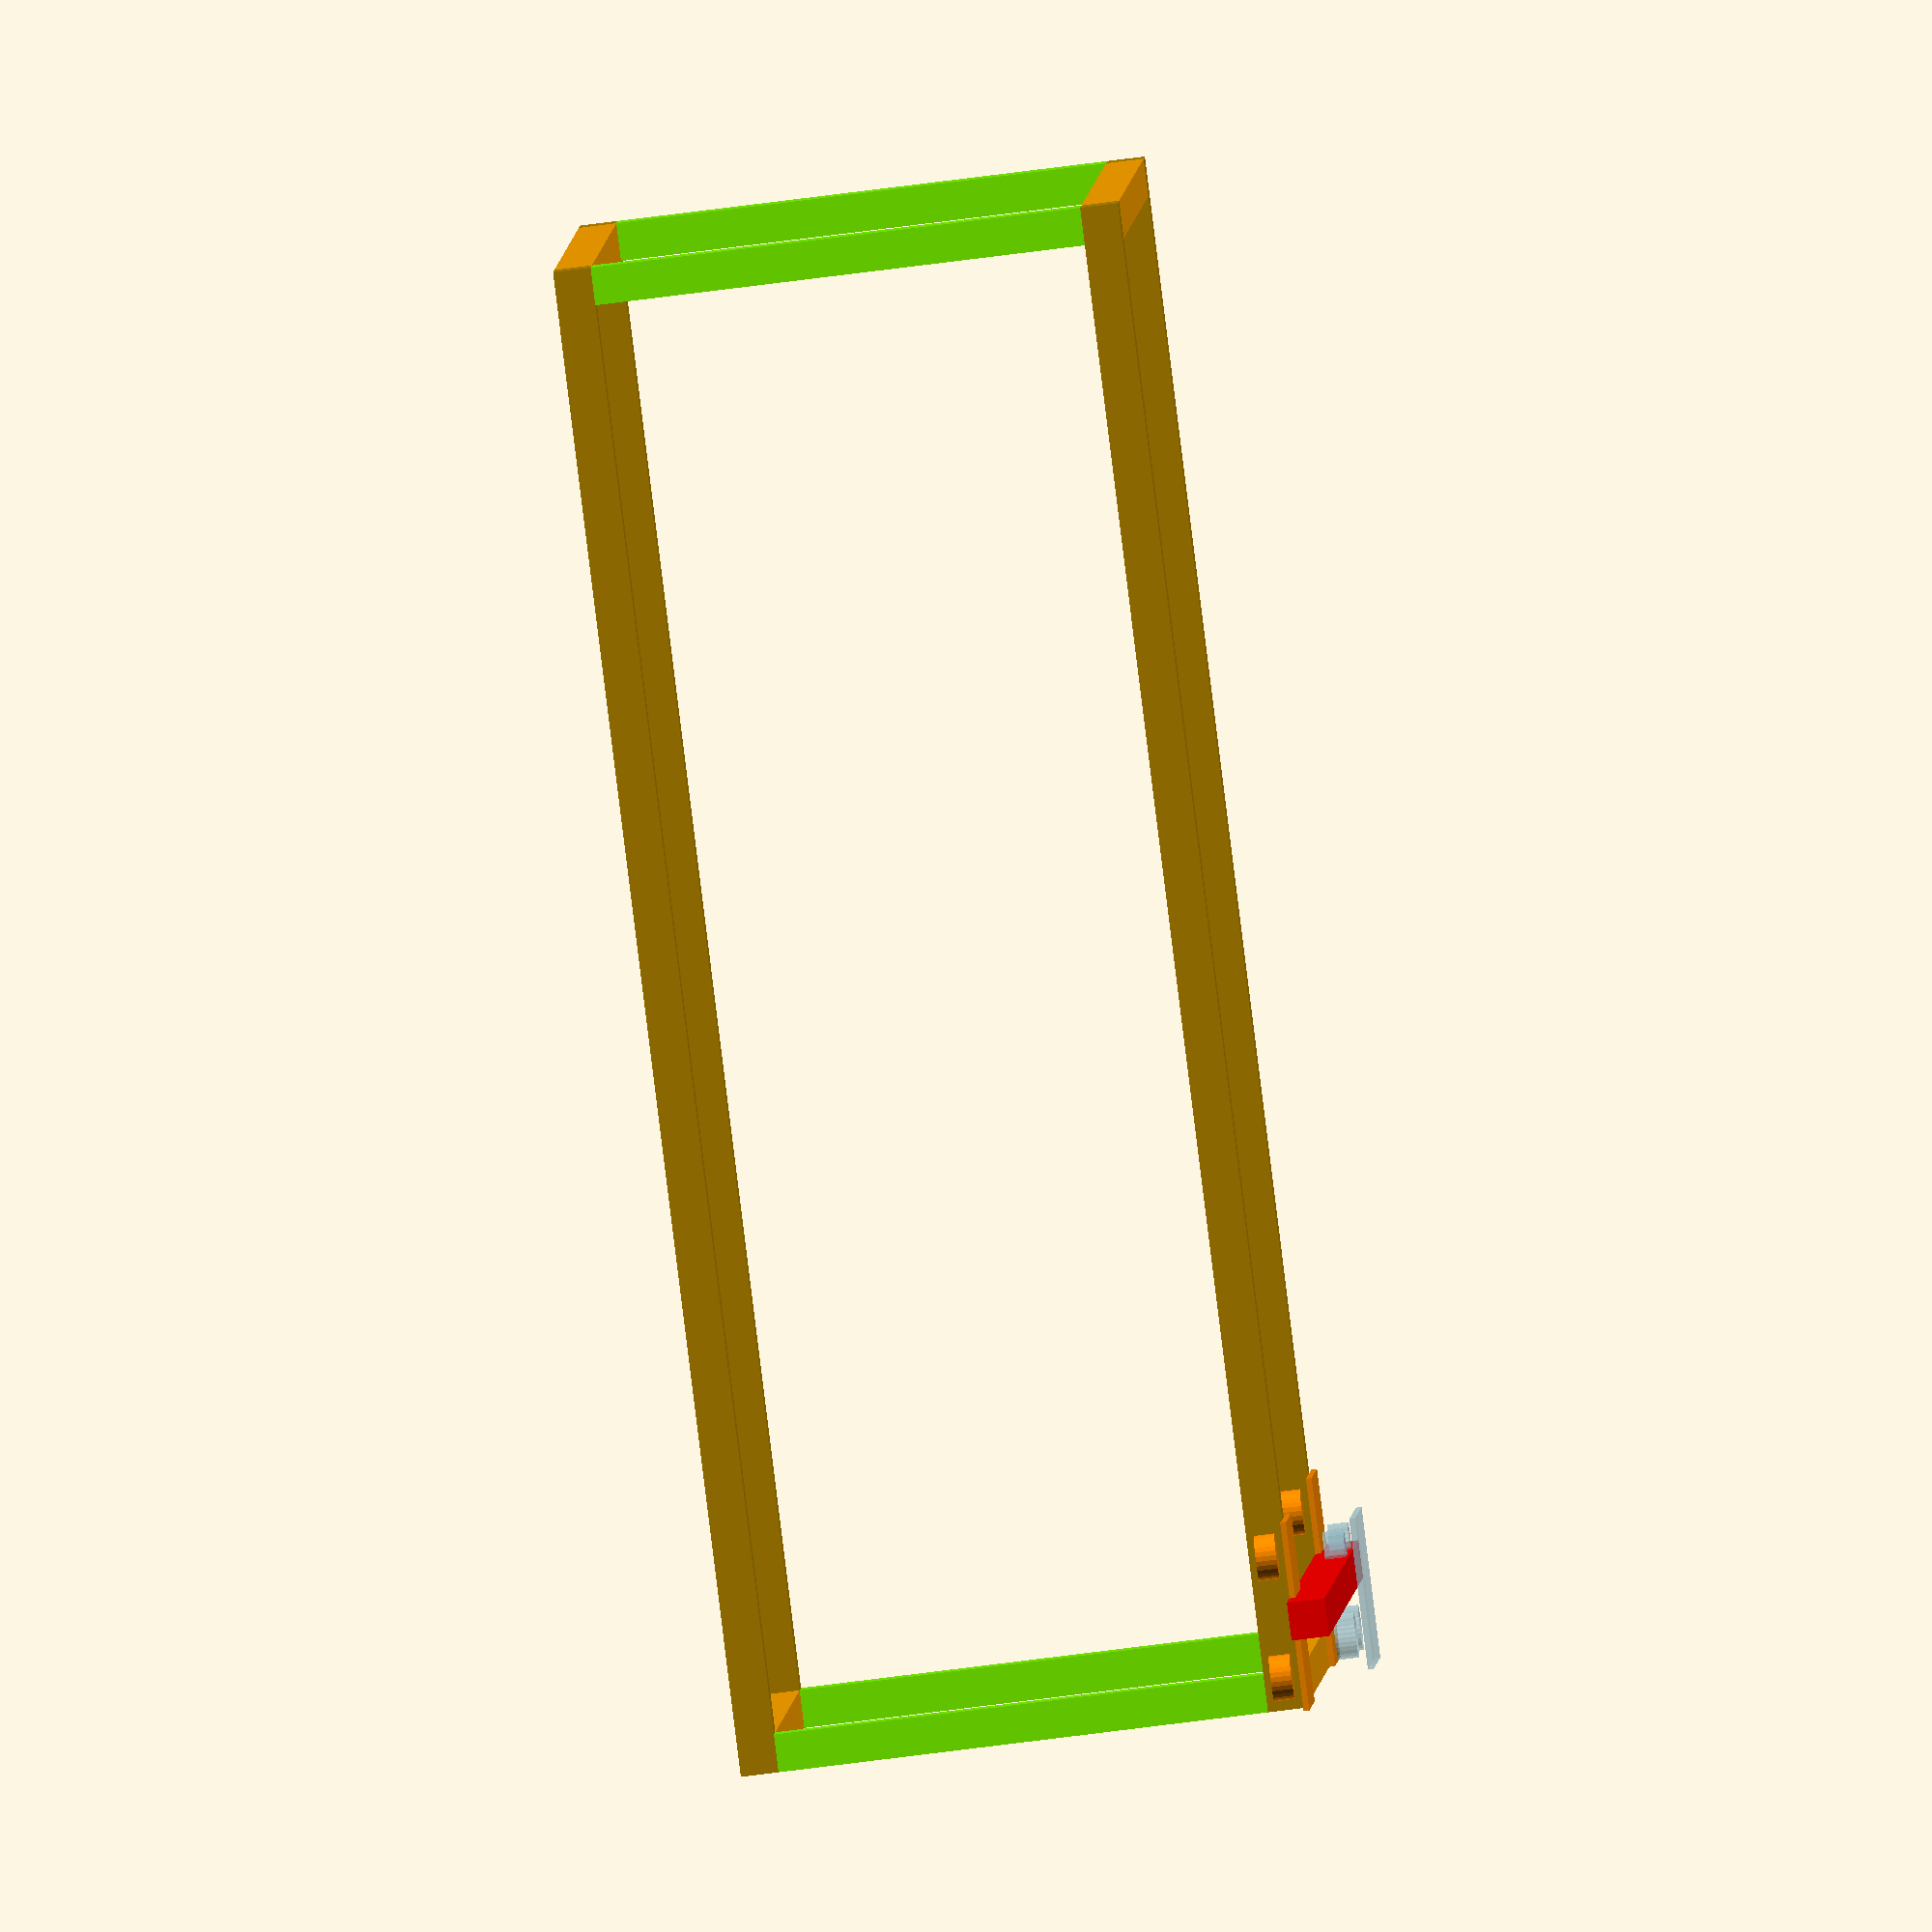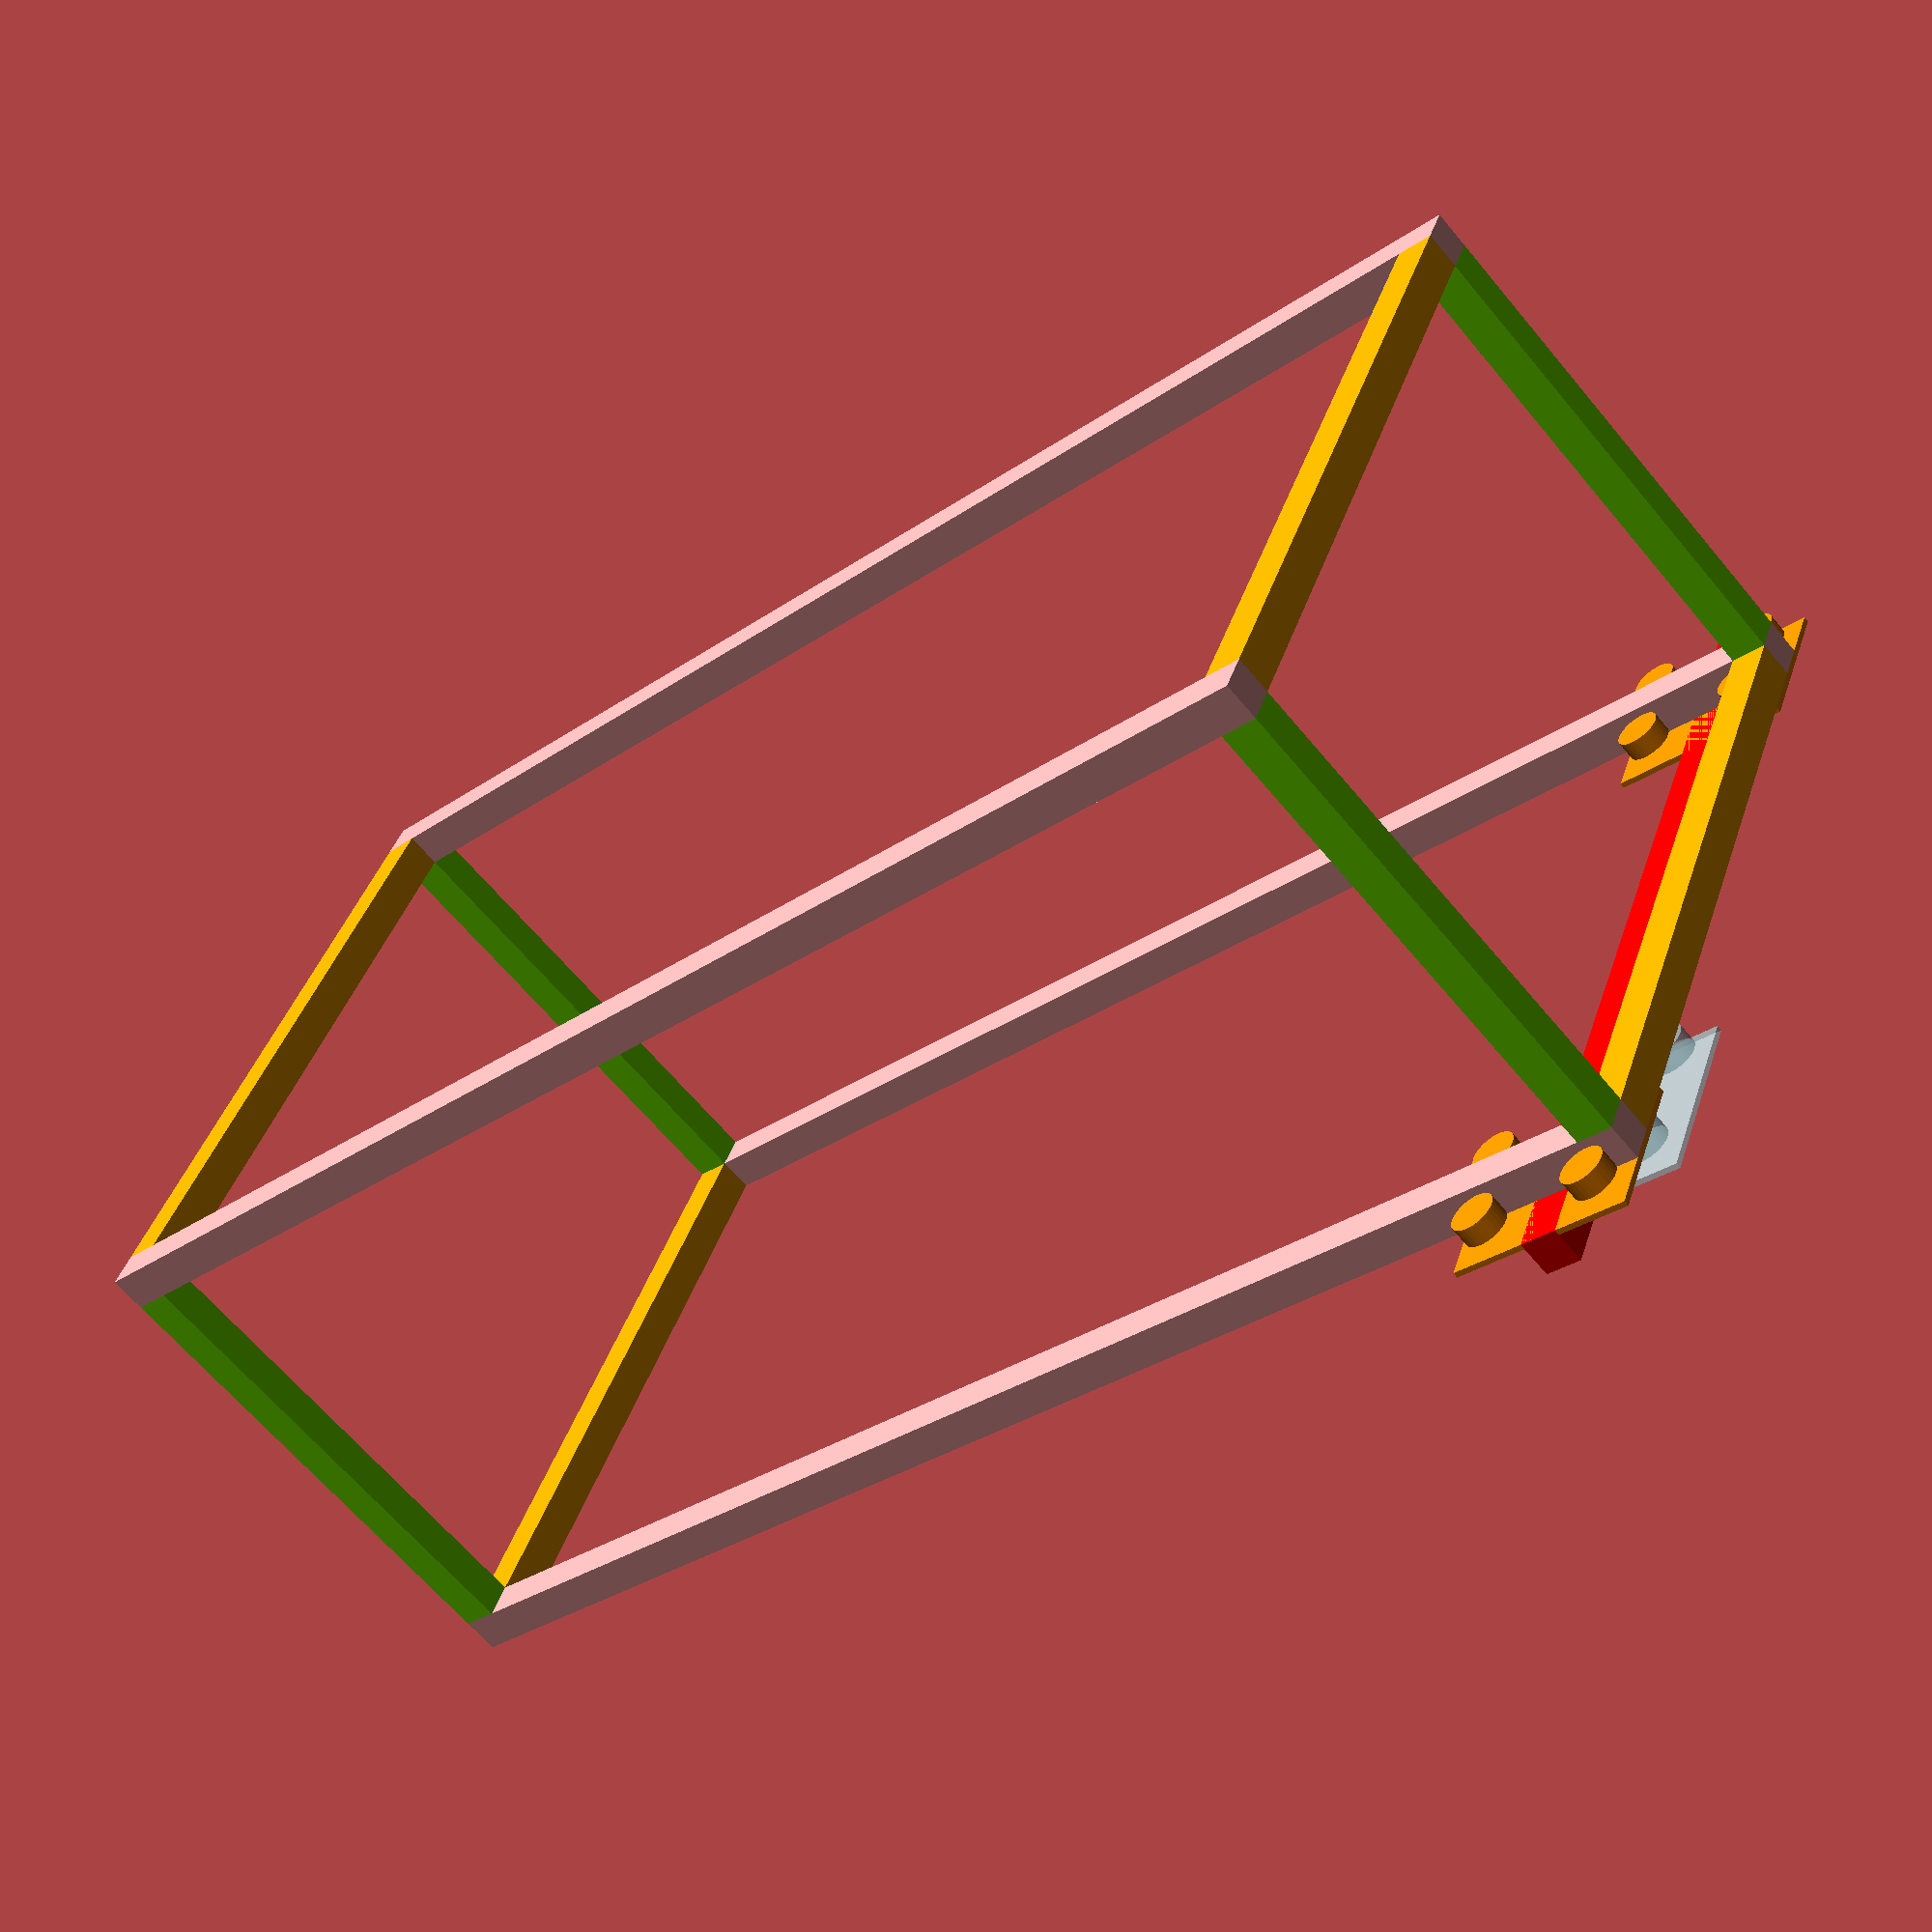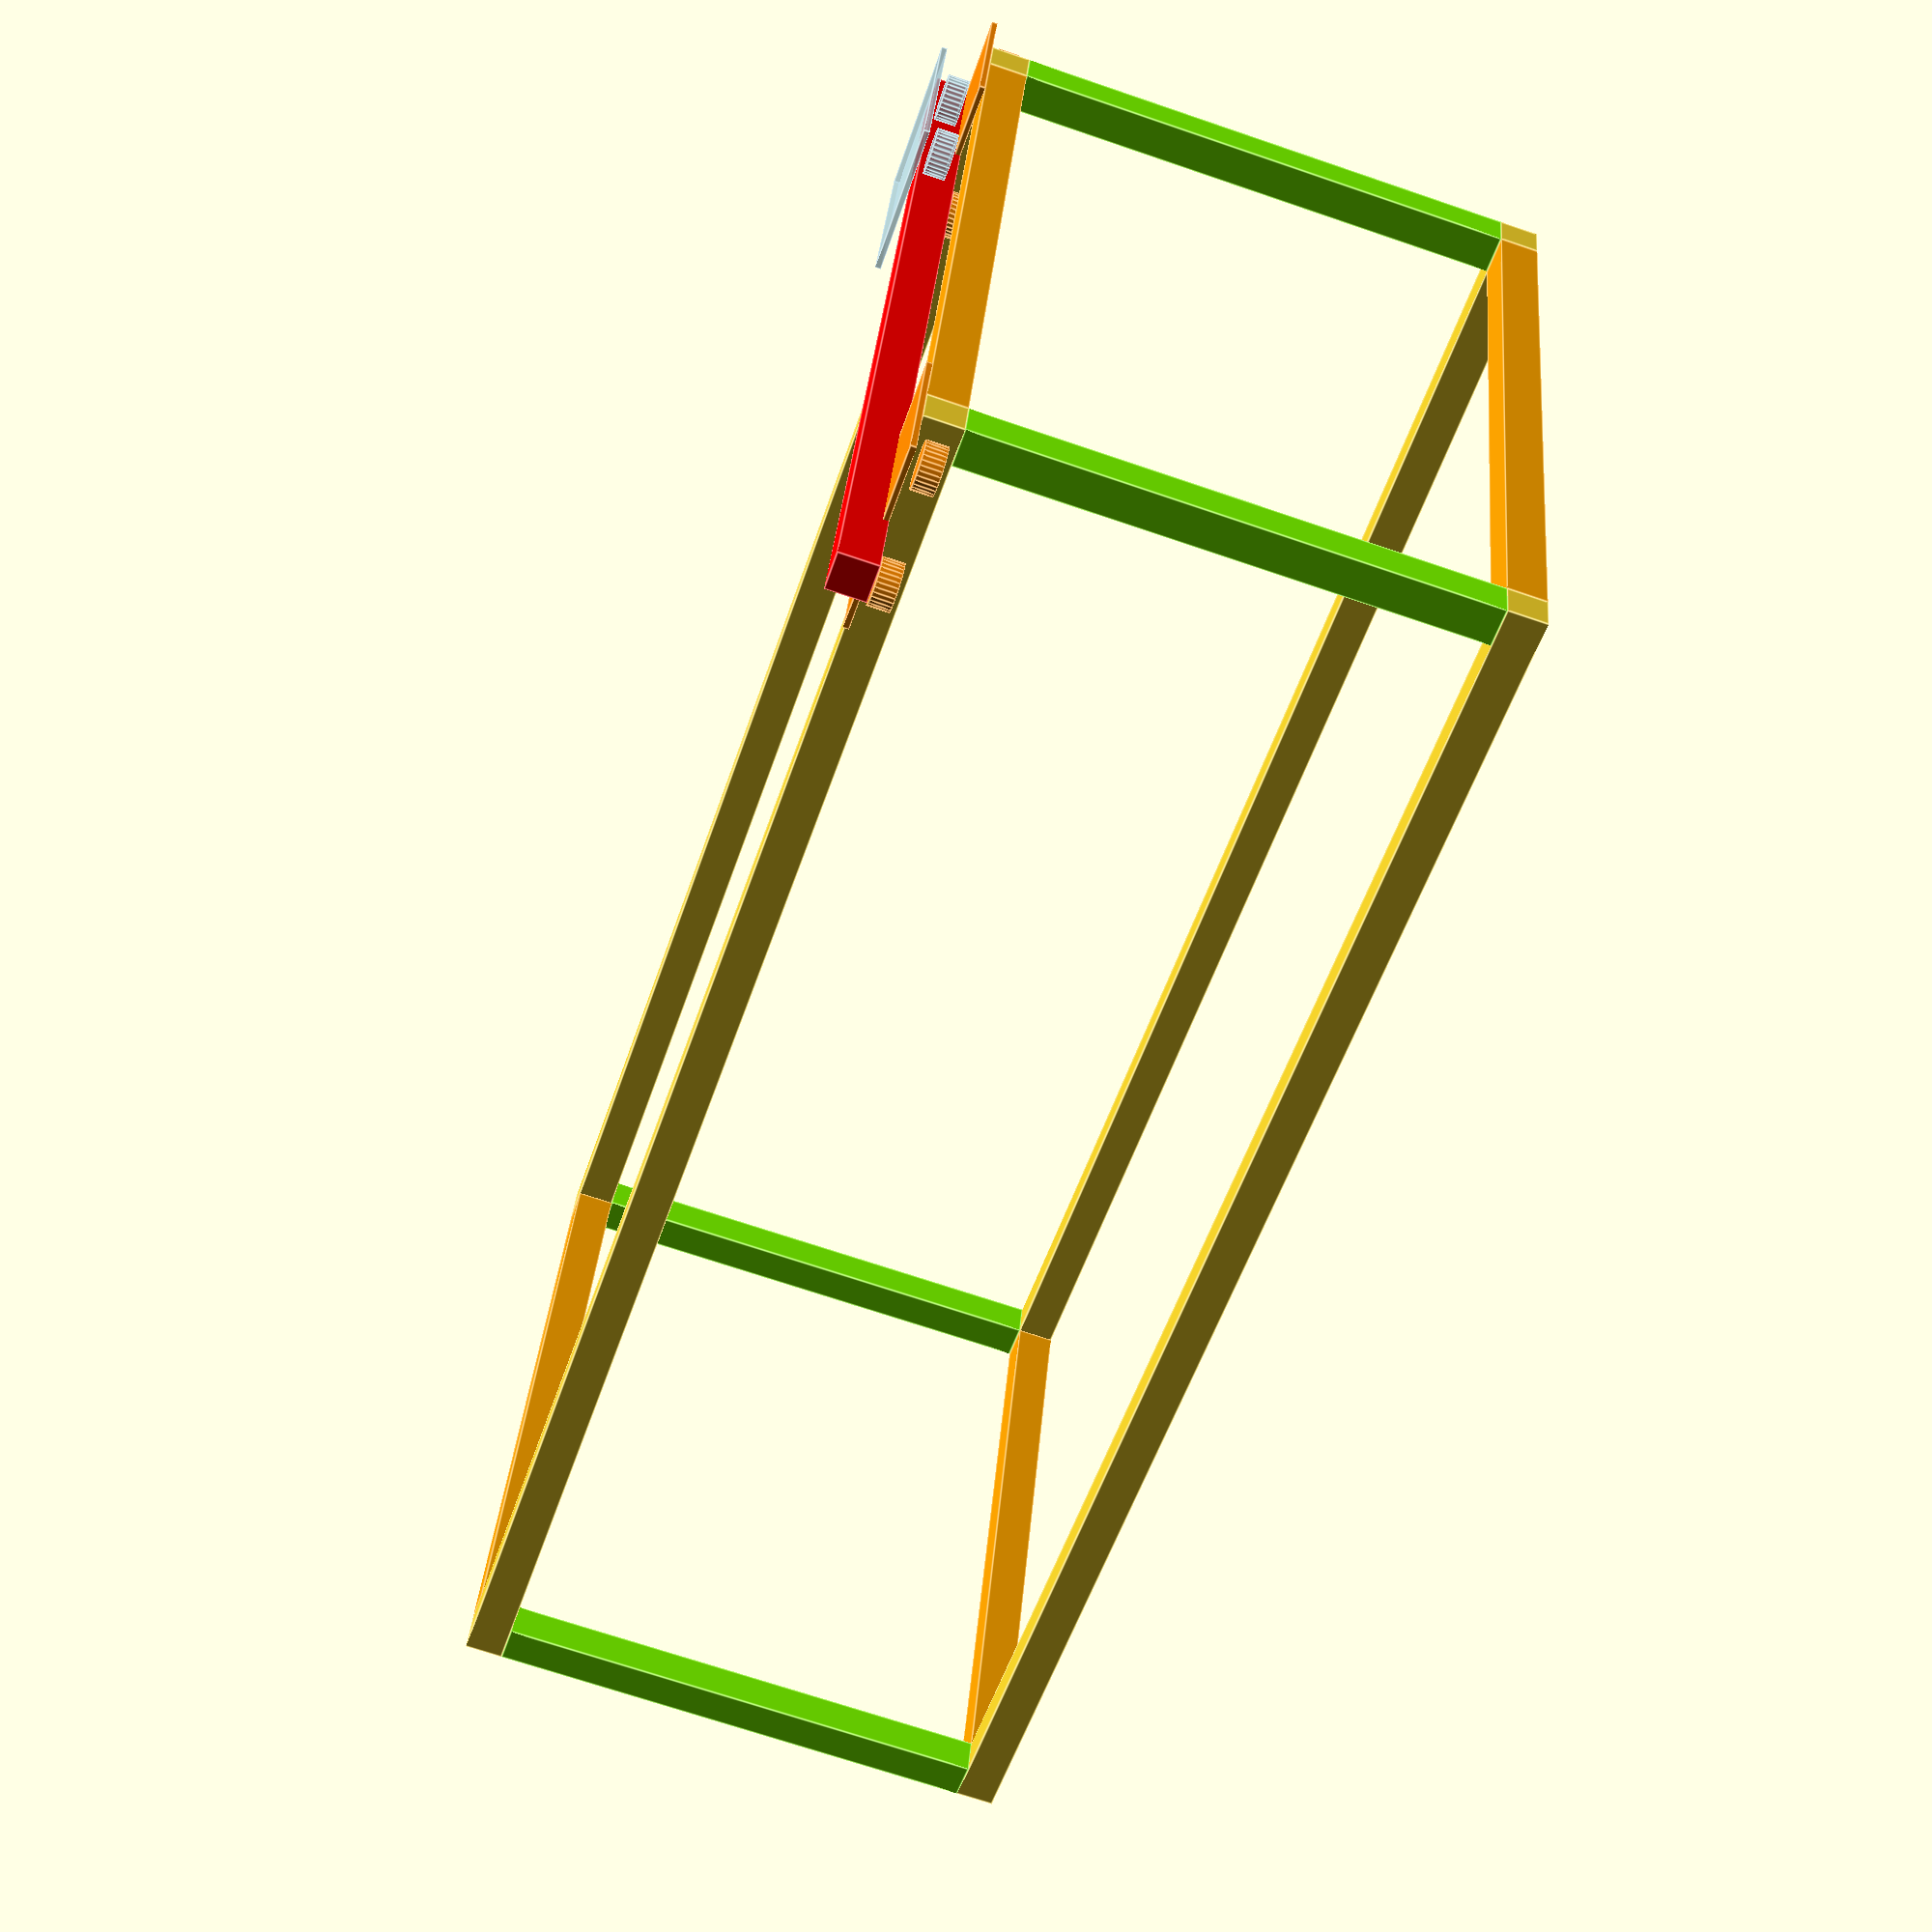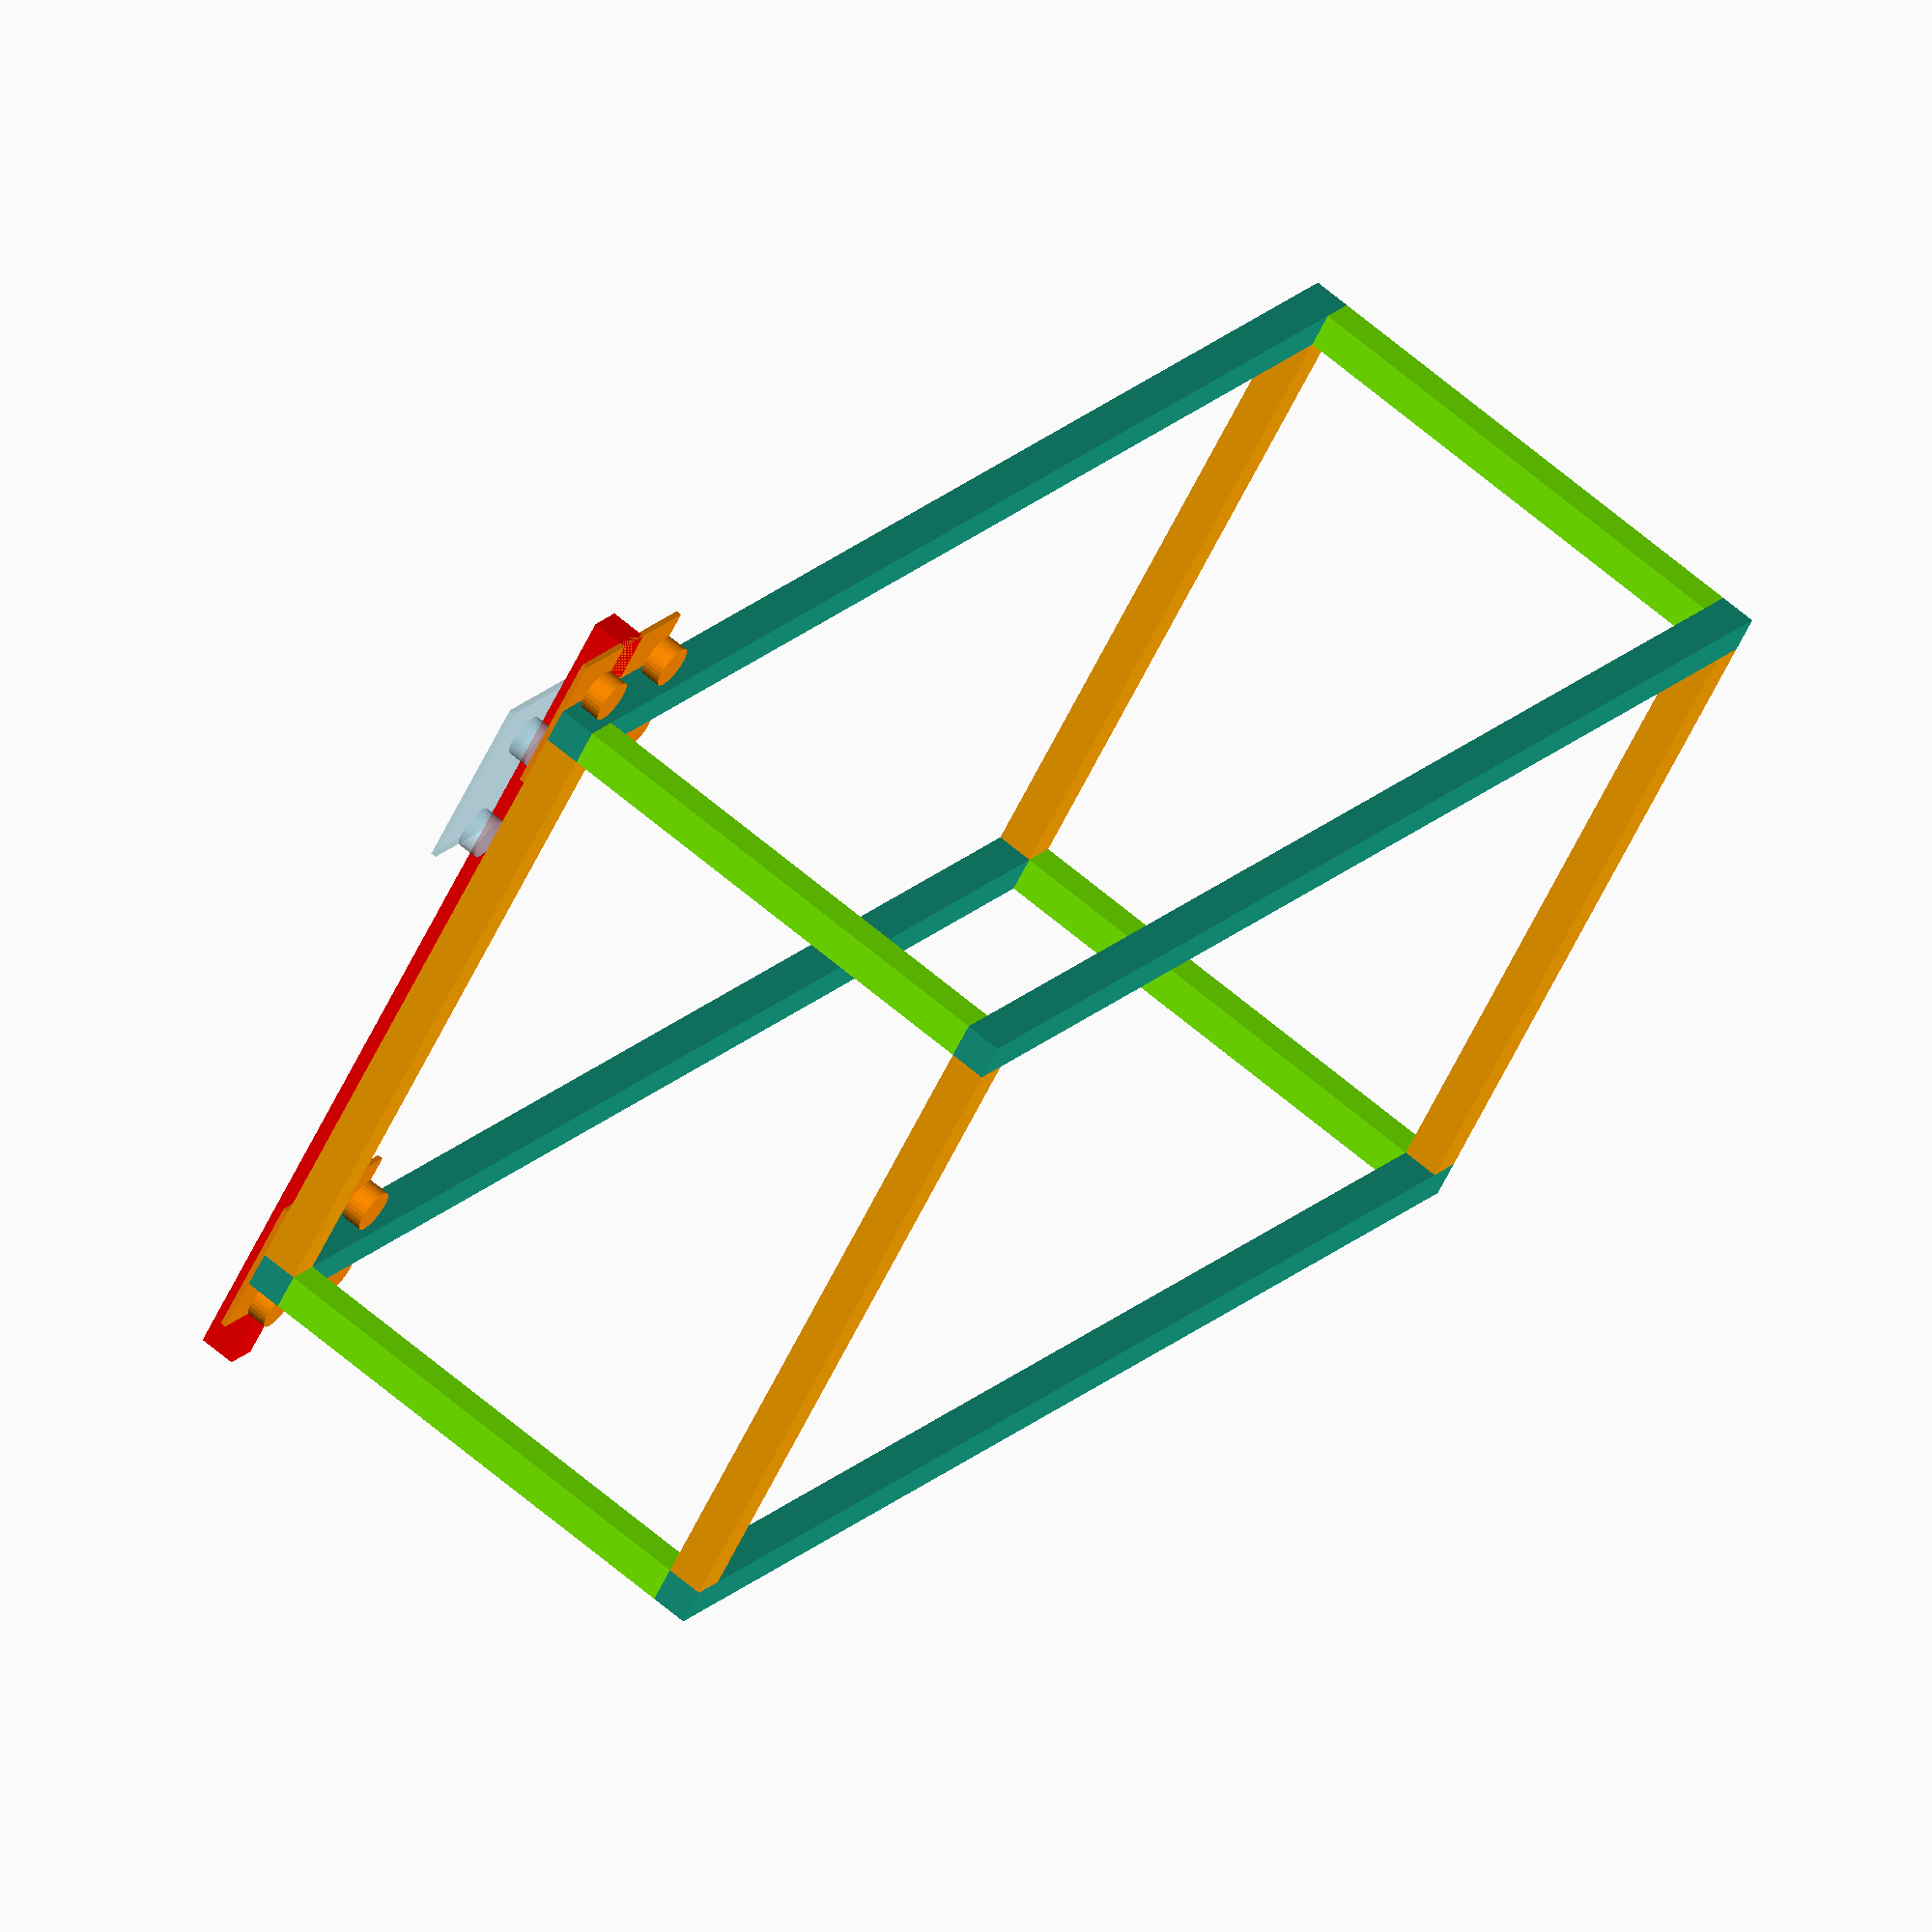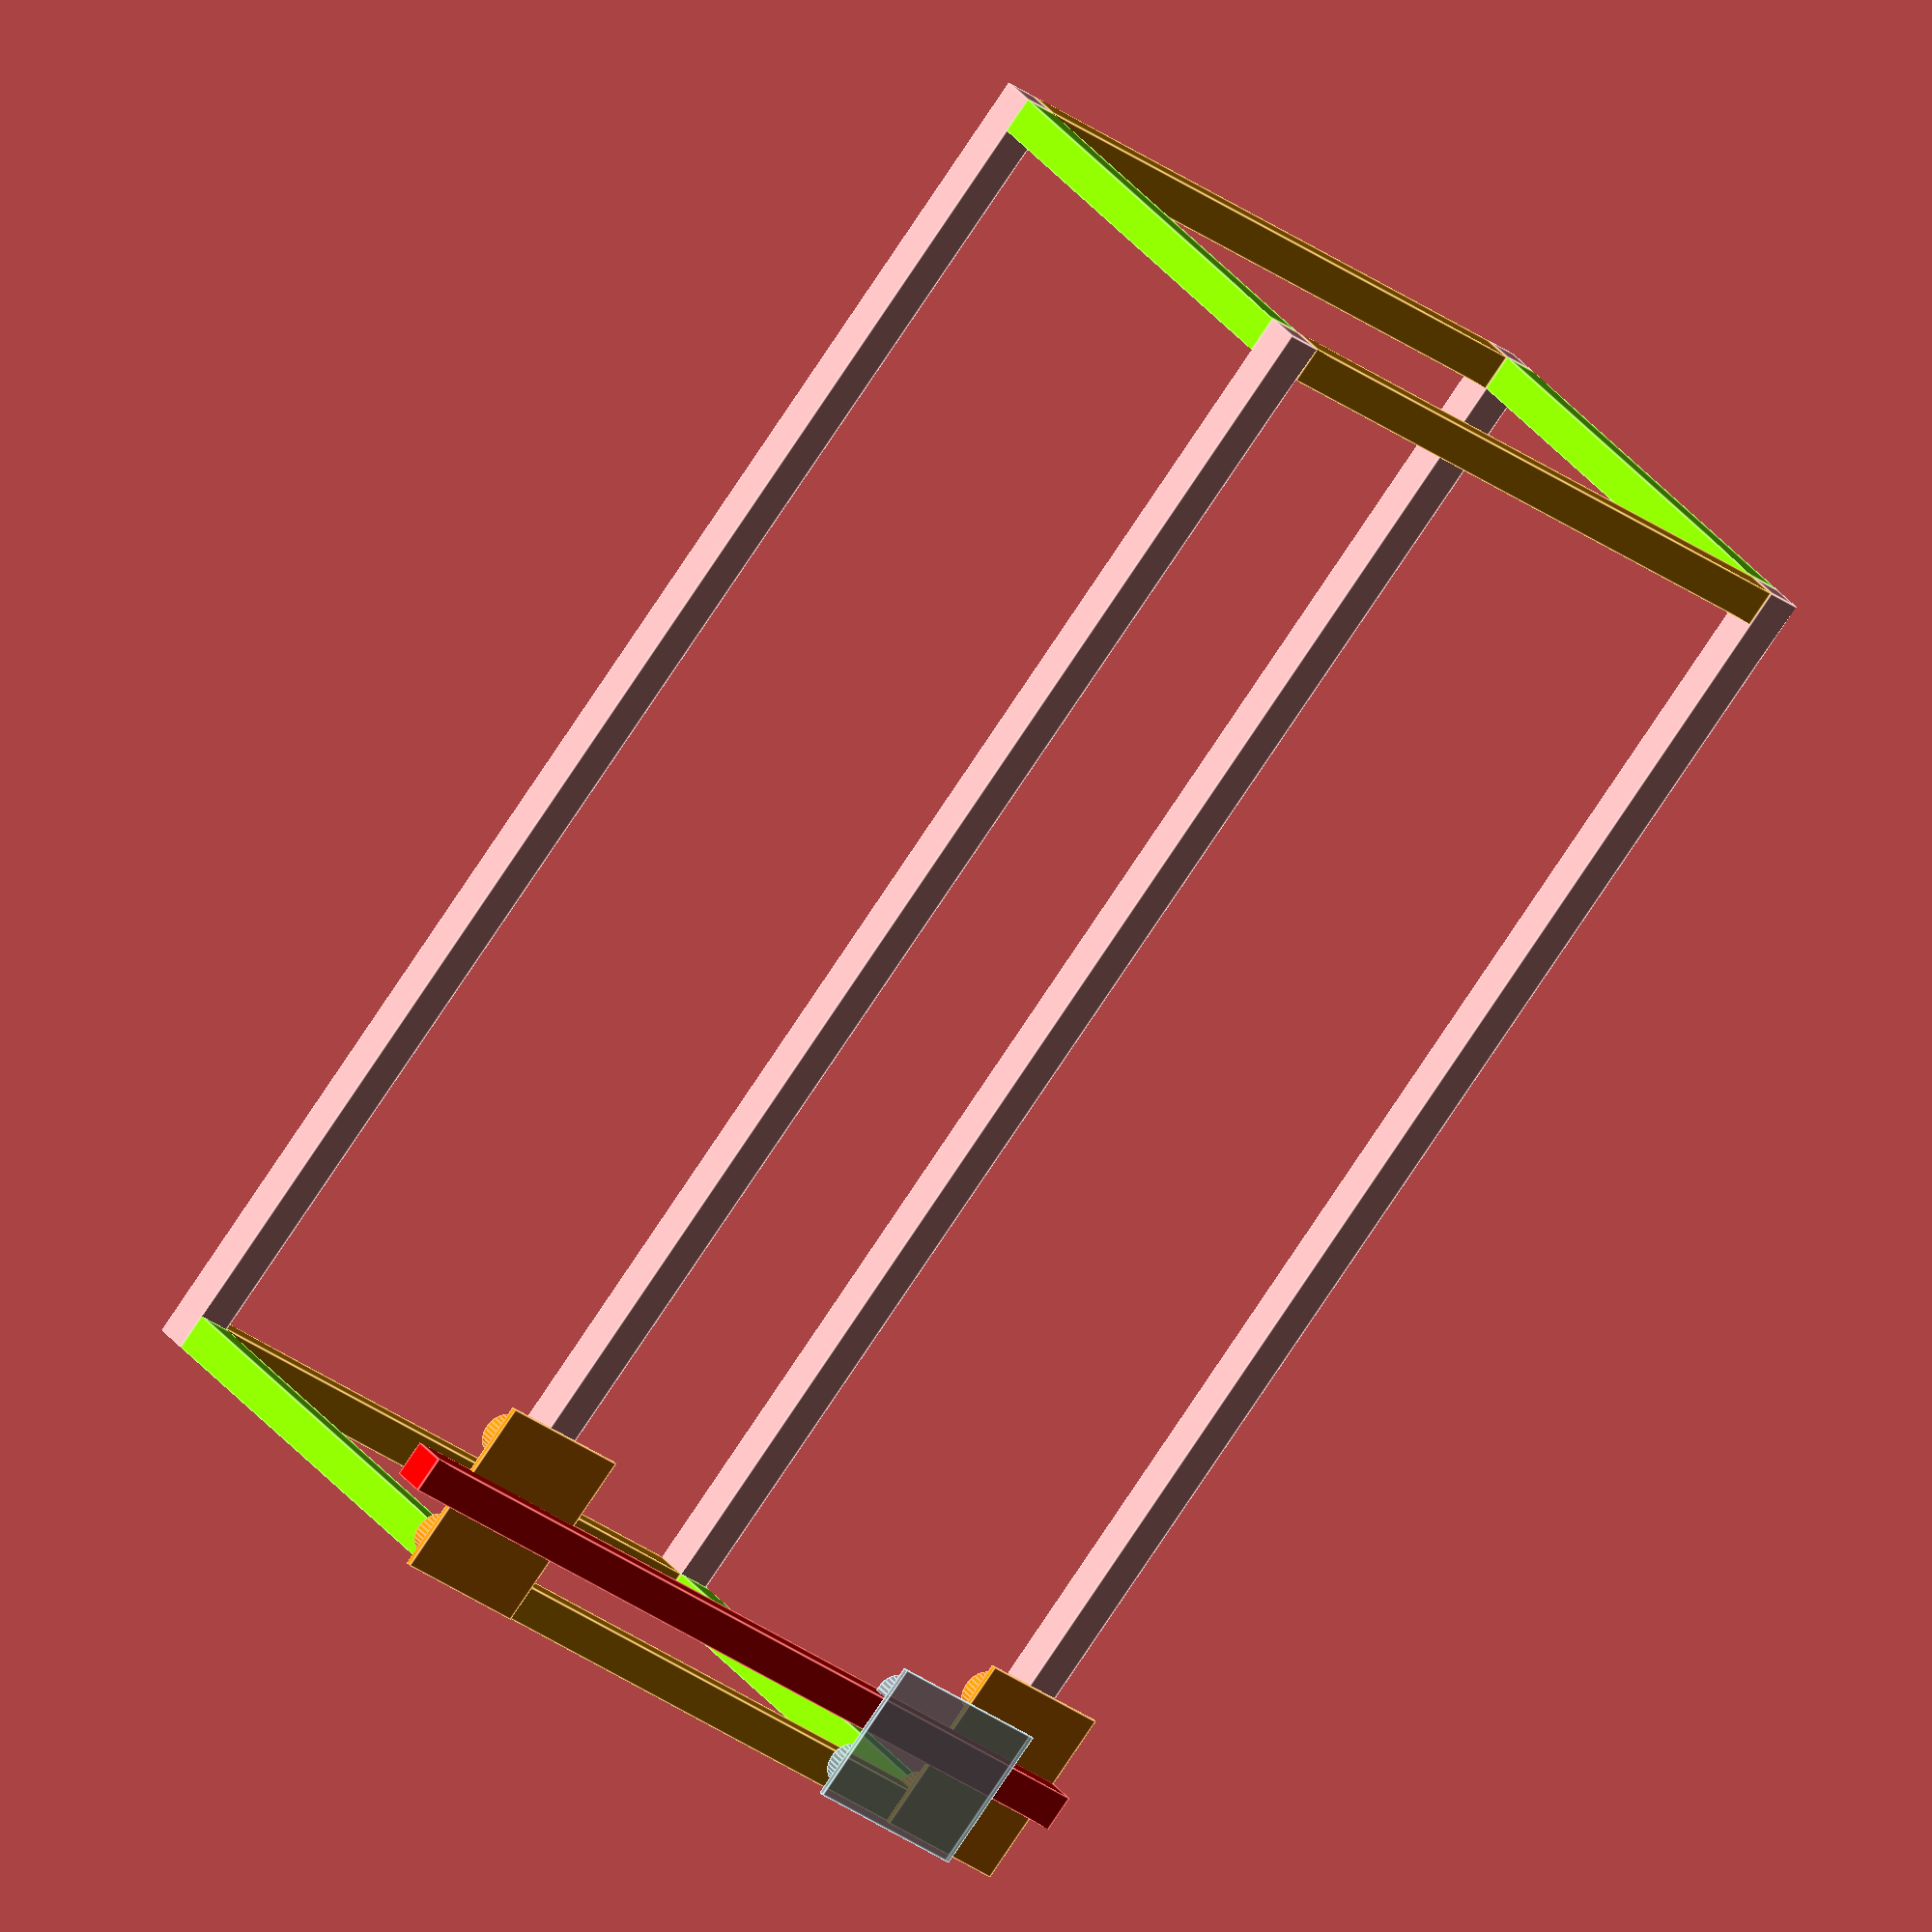
<openscad>

// time varies fro 0 to 1 and 1 to 0
function position(time) = time < 0.5
      ? 50 + (time * 1372)
      : 50 + (1372/2 - ((time-0.5) * 1372)) ;



function pos_y_sup(time) = time < 0.5
      ? 60 + (time * 500)
      : 60 + (500/2 - ((time-0.5) * 500)) ;
union(){
    cube(size=[800, 20, 20]);
    translate(v=[0, 0, 280]){
        cube(size=[800, 20, 20]);
    };
    translate(v=[0, 380, 280]){
        cube(size=[800, 20, 20]);
    };
    translate(v=[0, 380, 0]){
        cube(size=[800, 20, 20]);
    };
    color("Orange"){
        translate(v=[20, 20, 0]){
            rotate(a=[0, 0, 90]){
                cube(size=[360, 20, 20]);
            };
        };
    };
    translate(v=[0, 0, 280]){
        color("Orange"){
            translate(v=[20, 20, 0]){
                rotate(a=[0, 0, 90]){
                    cube(size=[360, 20, 20]);
                };
            };
        };
    };
    translate(v=[780, 0, 0]){
        color("Orange"){
            translate(v=[20, 20, 0]){
                rotate(a=[0, 0, 90]){
                    cube(size=[360, 20, 20]);
                };
            };
        };
    };
    translate(v=[780, 0, 280]){
        color("Orange"){
            translate(v=[20, 20, 0]){
                rotate(a=[0, 0, 90]){
                    cube(size=[360, 20, 20]);
                };
            };
        };
    };
    color("Chartreuse"){
        translate(v=[20, 0, 20]){
            rotate(a=[0, -90, 0]){
                cube(size=[260, 20, 20]);
            };
        };
    };
    translate(v=[780, 0, 0]){
        color("Chartreuse"){
            translate(v=[20, 0, 20]){
                rotate(a=[0, -90, 0]){
                    cube(size=[260, 20, 20]);
                };
            };
        };
    };
    translate(v=[780, 380, 0]){
        color("Chartreuse"){
            translate(v=[20, 0, 20]){
                rotate(a=[0, -90, 0]){
                    cube(size=[260, 20, 20]);
                };
            };
        };
    };
    translate(v=[0, 380, 0]){
        color("Chartreuse"){
            translate(v=[20, 0, 20]){
                rotate(a=[0, -90, 0]){
                    cube(size=[260, 20, 20]);
                };
            };
        };
    };
    union(){
        translate(v=[position($t), 10, 300]){
            color("DarkOrange"){
                translate(v=[-50.0, -40.0, -20]){
                    union(){
                        translate(v=[0, 0, 20]){
                            cube(size=[100, 80, 3]);
                        };
                        translate(v=[18.0, 18.0, 4.5]){
                            union(){
                                cylinder(h=11, r=12);
                                translate(v=[64, 0, 0]){
                                    cylinder(h=11, r=12);
                                };
                                translate(v=[64, 44, 0]){
                                    cylinder(h=11, r=12);
                                };
                                translate(v=[0, 44, 0]){
                                    cylinder(h=11, r=12);
                                };
                            };
                        };
                    };
                };
            };
        }; // slider 1
        translate(v=[position($t), 390, 300]){
            color("DarkOrange"){
                translate(v=[-50.0, -40.0, -20]){
                    union(){
                        translate(v=[0, 0, 20]){
                            cube(size=[100, 80, 3]);
                        };
                        translate(v=[18.0, 18.0, 4.5]){
                            union(){
                                cylinder(h=11, r=12);
                                translate(v=[64, 0, 0]){
                                    cylinder(h=11, r=12);
                                };
                                translate(v=[64, 44, 0]){
                                    cylinder(h=11, r=12);
                                };
                                translate(v=[0, 44, 0]){
                                    cylinder(h=11, r=12);
                                };
                            };
                        };
                    };
                };
            };
        }; // slider 2
        translate(v=[position($t), -30, 300]){
            translate(v=[10, 0, 0]){
                color("red"){
                    rotate(a=[0, 0, 90]){
                        cube(size=[500, 20, 20]);
                    };
                };
            };
        }; // Y axis
    }; // End of AXIS_Y
    translate(v=[-10, pos_y_sup($t), 3]){
        union(){
            translate(v=[position($t), 10, 320]){
                color("LightBlue", 0.5){
                    rotate(a=[0, 0, 90]){
                        translate(v=[-50.0, -40.0, -20]){
                            union(){
                                translate(v=[0, 0, 20]){
                                    cube(size=[100, 80, 3]);
                                };
                                translate(v=[18.0, 18.0, 4.5]){
                                    union(){
                                        cylinder(h=11, r=12);
                                        translate(v=[64, 0, 0]){
                                            cylinder(h=11, r=12);
                                        };
                                        translate(v=[64, 44, 0]){
                                            cylinder(h=11, r=12);
                                        };
                                        translate(v=[0, 44, 0]){
                                            cylinder(h=11, r=12);
                                        };
                                    };
                                };
                            };
                        };
                    };
                };
            }; // slider 1
        };
    }; // End of AXIS_Y_SUP
}; // End of CARCASSE

</openscad>
<views>
elev=250.5 azim=16.1 roll=262.6 proj=o view=solid
elev=64.5 azim=337.0 roll=219.7 proj=p view=wireframe
elev=249.4 azim=14.8 roll=108.9 proj=p view=edges
elev=293.5 azim=140.2 roll=130.3 proj=o view=solid
elev=329.2 azim=310.0 roll=330.2 proj=o view=edges
</views>
